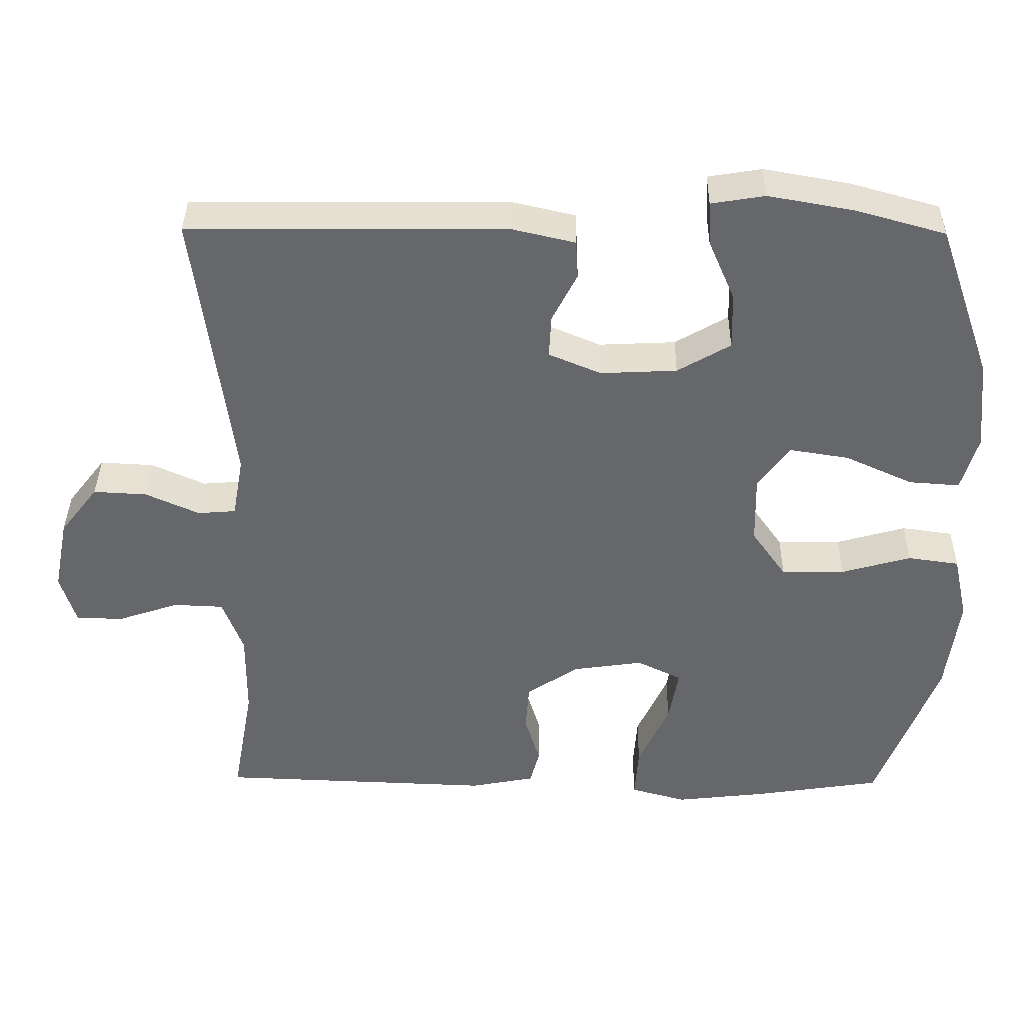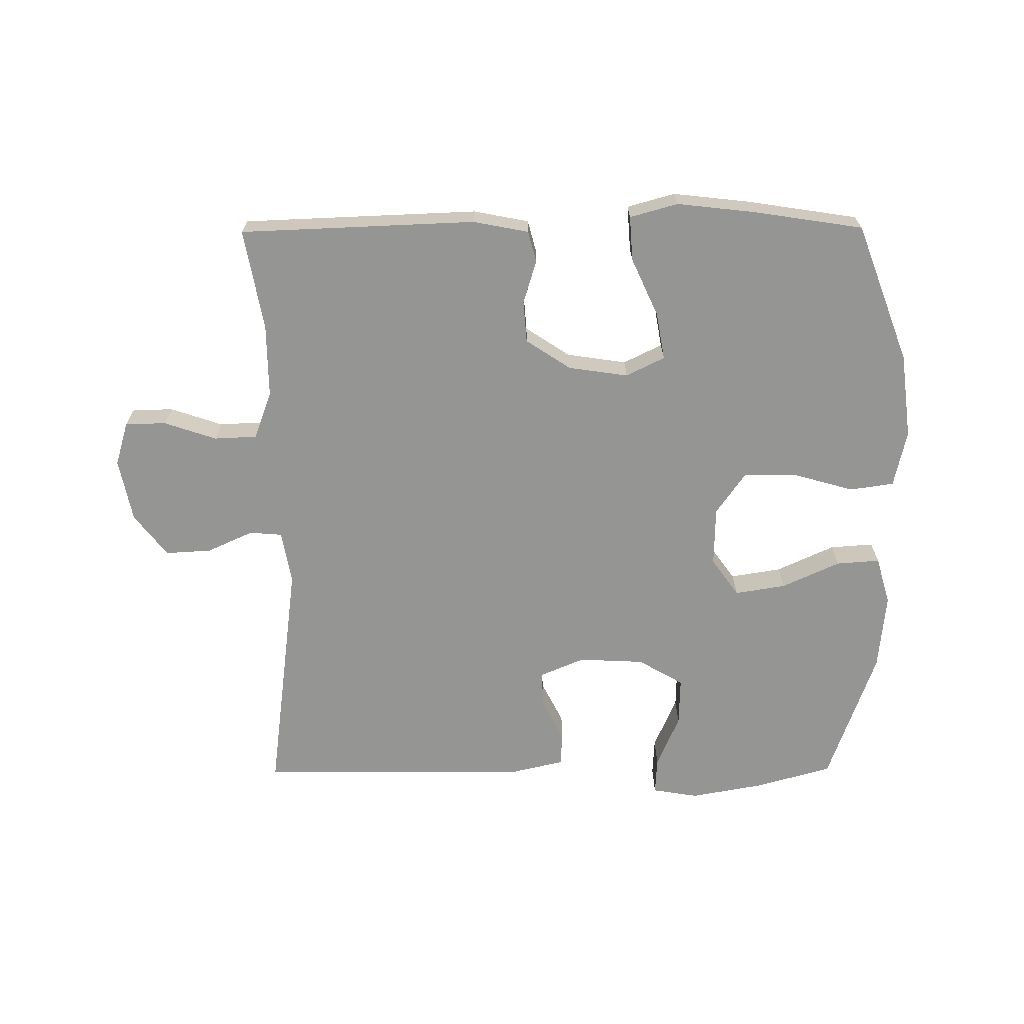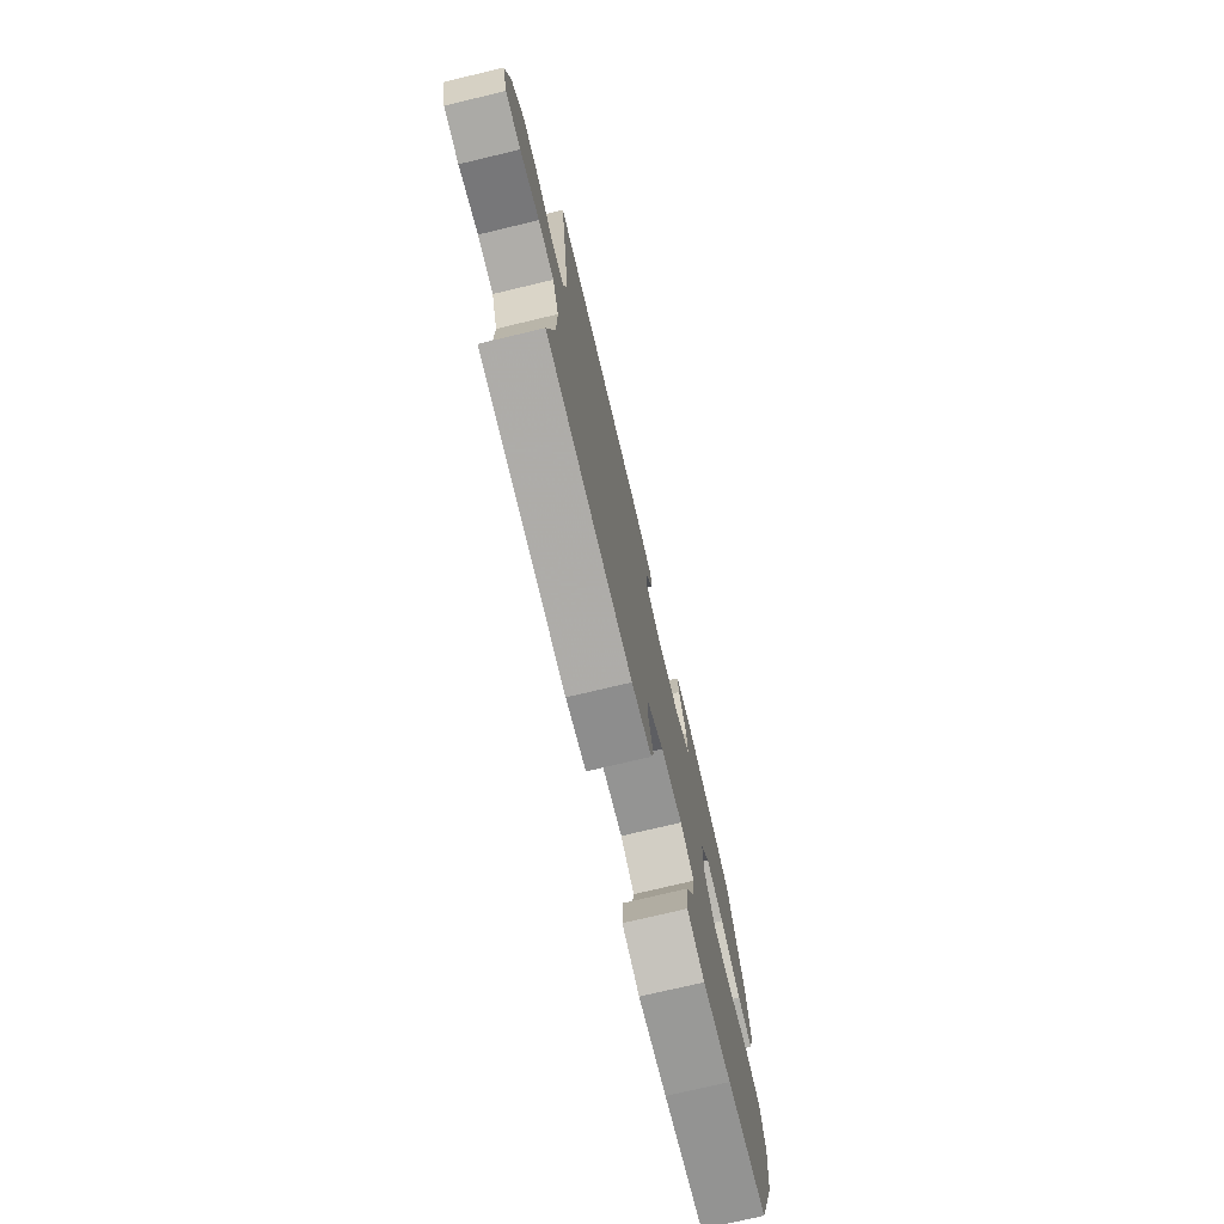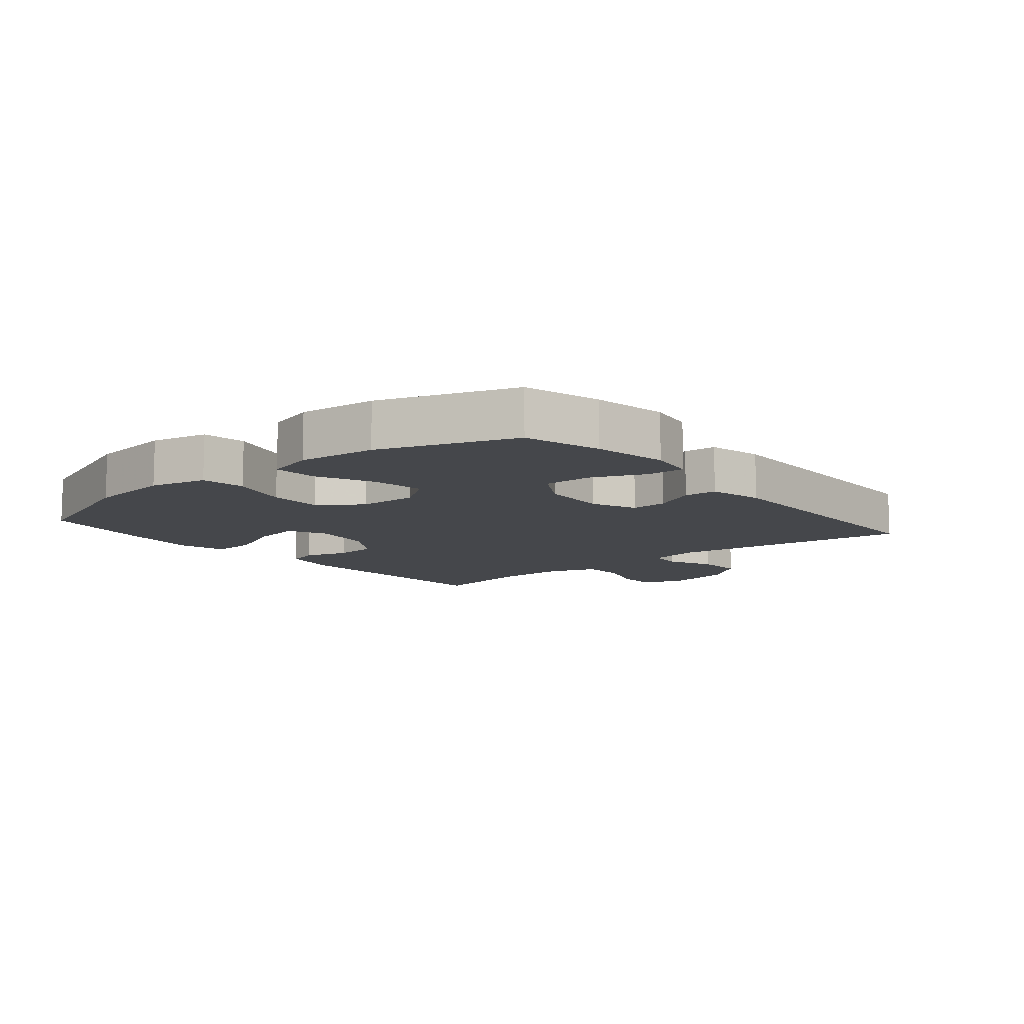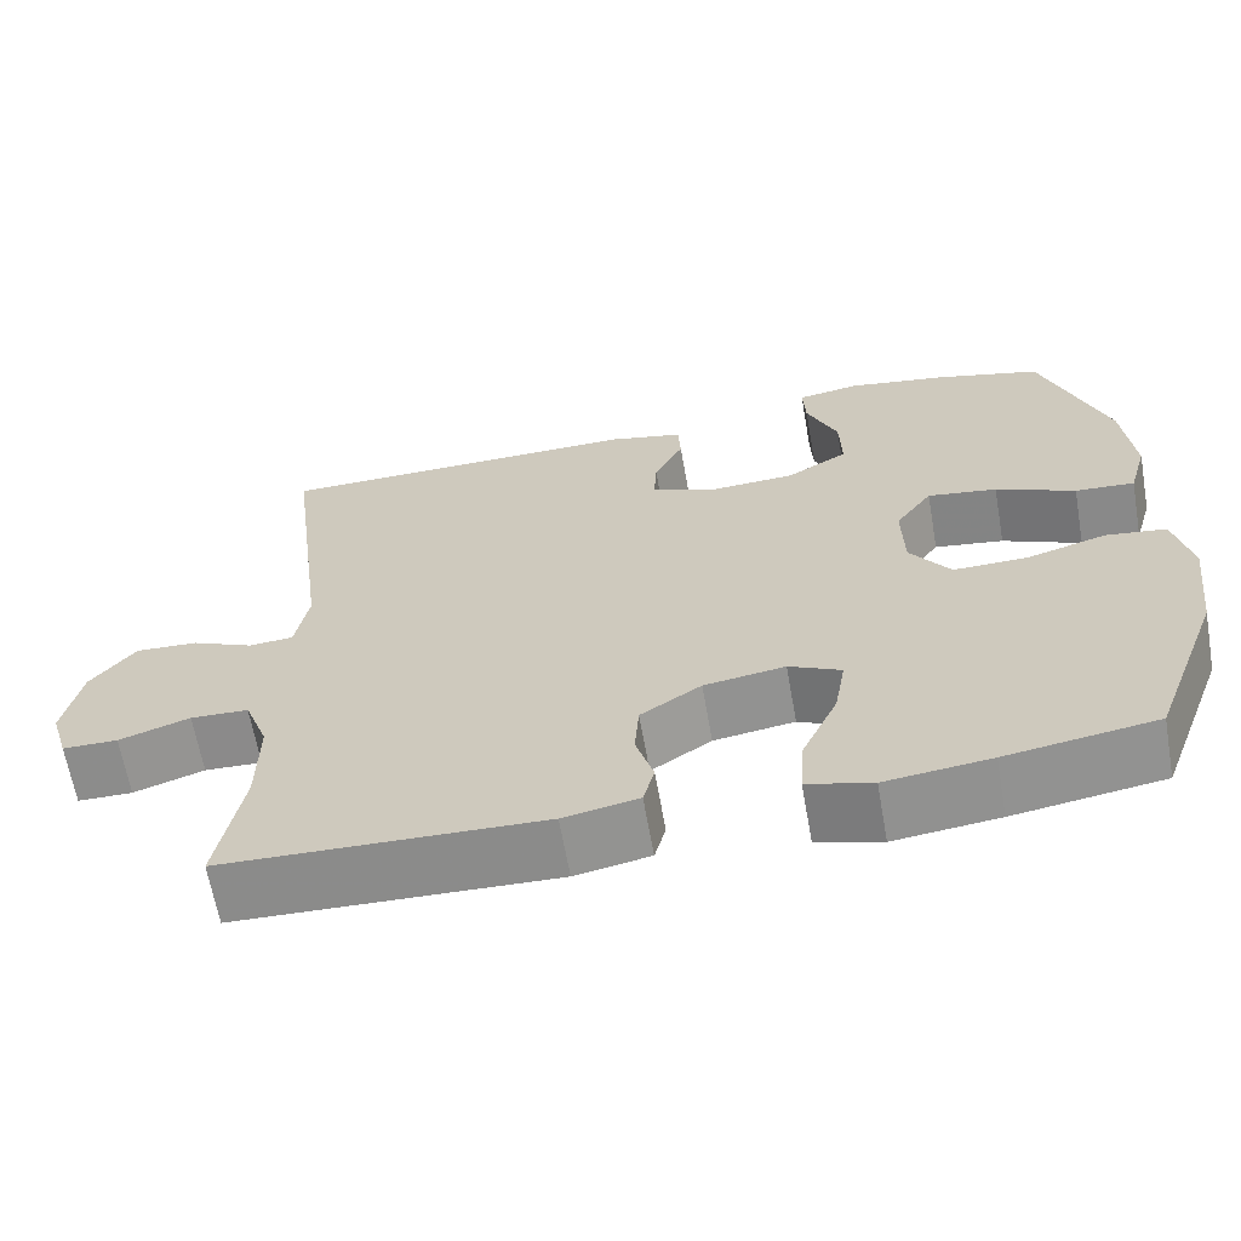
<metadata>
{"format":"obj","ext":"obj","renderer":"f3d","projection":"perspective","resolution":1024,"background":"white","views":[{"elev":37.9,"azim":-179.3,"up":"+Z"},{"elev":-67.4,"azim":-179.6,"up":"+Y"},{"elev":-75.0,"azim":103.4,"up":"+Z"},{"elev":-10.3,"azim":-50.3,"up":"+Y"},{"elev":-64.4,"azim":-170.0,"up":"+Z"}]}
</metadata>
<code>
v 0.5 0.07 -0.5
v 0.126 0.07 -0.514
v 0.038 0.07 -0.497
v 0.025 0.07 -0.448
v 0.046 0.07 -0.379
v 0.041 0.07 -0.313
v -0.03 0.07 -0.266
v -0.125 0.07 -0.252
v -0.186 0.07 -0.282
v -0.173 0.07 -0.357
v -0.131 0.07 -0.449
v -0.126 0.07 -0.52
v -0.202 0.07 -0.541
v -0.325 0.07 -0.527
v -0.5 0.07 -0.5
v -0.583 0.07 -0.28
v -0.6 0.07 -0.145
v -0.58 0.07 -0.055
v -0.51 0.07 -0.045
v -0.415 0.07 -0.072
v -0.329 0.07 -0.073
v -0.282 0.07 -0.006
v -0.28 0.07 0.088
v -0.323 0.07 0.148
v -0.404 0.07 0.135
v -0.496 0.07 0.093
v -0.565 0.07 0.088
v -0.587 0.07 0.164
v -0.575 0.07 0.287
v -0.5 0.07 0.5
v -0.379 0.07 0.534
v -0.262 0.07 0.555
v -0.189 0.07 0.543
v -0.192 0.07 0.484
v -0.228 0.07 0.4
v -0.23 0.07 0.323
v -0.158 0.07 0.281
v -0.054 0.07 0.276
v 0.017 0.07 0.306
v 0.014 0.07 0.364
v -0.02 0.07 0.431
v -0.017 0.07 0.483
v 0.069 0.07 0.503
v 0.5 0.07 0.5
v 0.45 0.07 0.116
v 0.465 0.07 0.032
v 0.517 0.07 0.028
v 0.59 0.07 0.061
v 0.663 0.07 0.065
v 0.715 0.07 -0.002
v 0.735 0.07 -0.102
v 0.714 0.07 -0.172
v 0.649 0.07 -0.173
v 0.566 0.07 -0.145
v 0.498 0.07 -0.148
v 0.47 0.07 -0.223
v 0.471 0.07 -0.34
v 0.5 0 -0.5
v 0.126 0 -0.514
v 0.038 0 -0.497
v 0.025 0 -0.448
v 0.046 0 -0.379
v 0.041 0 -0.313
v -0.03 0 -0.266
v -0.125 0 -0.252
v -0.186 0 -0.282
v -0.173 0 -0.357
v -0.131 0 -0.449
v -0.126 0 -0.52
v -0.202 0 -0.541
v -0.325 0 -0.527
v -0.5 0 -0.5
v -0.583 0 -0.28
v -0.6 0 -0.145
v -0.58 0 -0.055
v -0.51 0 -0.045
v -0.415 0 -0.072
v -0.329 0 -0.073
v -0.282 0 -0.006
v -0.28 0 0.088
v -0.323 0 0.148
v -0.404 0 0.135
v -0.496 0 0.093
v -0.565 0 0.088
v -0.587 0 0.164
v -0.575 0 0.287
v -0.5 0 0.5
v -0.379 0 0.534
v -0.262 0 0.555
v -0.189 0 0.543
v -0.192 0 0.484
v -0.228 0 0.4
v -0.23 0 0.323
v -0.158 0 0.281
v -0.054 0 0.276
v 0.017 0 0.306
v 0.014 0 0.364
v -0.02 0 0.431
v -0.017 0 0.483
v 0.069 0 0.503
v 0.5 0 0.5
v 0.45 0 0.116
v 0.465 0 0.032
v 0.517 0 0.028
v 0.59 0 0.061
v 0.663 0 0.065
v 0.715 0 -0.002
v 0.735 0 -0.102
v 0.714 0 -0.172
v 0.649 0 -0.173
v 0.566 0 -0.145
v 0.498 0 -0.148
v 0.47 0 -0.223
v 0.471 0 -0.34
f 51 52 53 54
f 51 54 55
f 50 51 55
f 47 48 49 50
f 46 47 50 55
f 42 43 44 45
f 40 41 42 45
f 39 40 45 46
f 38 39 46 55
f 32 33 34 35
f 32 35 36
f 31 32 36
f 30 31 36
f 29 30 36
f 28 29 36 37
f 25 26 27 28
f 24 25 28 37
f 17 18 19 20
f 17 20 21
f 16 17 21
f 15 16 21
f 14 15 21 22
f 10 11 12 13
f 9 10 13 14
f 2 3 4 5
f 57 1 2 5
f 56 57 5 6
f 23 24 37 38
f 22 23 38 55
f 9 14 22
f 8 9 22
f 7 8 22 55
f 6 7 55 56
f 111 110 109 108
f 112 111 108
f 112 108 107
f 107 106 105 104
f 112 107 104 103
f 102 101 100 99
f 102 99 98 97
f 103 102 97 96
f 112 103 96 95
f 92 91 90 89
f 93 92 89
f 93 89 88
f 93 88 87
f 93 87 86
f 94 93 86 85
f 85 84 83 82
f 94 85 82 81
f 77 76 75 74
f 78 77 74
f 78 74 73
f 78 73 72
f 79 78 72 71
f 70 69 68 67
f 71 70 67 66
f 62 61 60 59
f 62 59 58 114
f 63 62 114 113
f 95 94 81 80
f 112 95 80 79
f 79 71 66
f 79 66 65
f 112 79 65 64
f 113 112 64 63
f 1 58 59 2
f 2 59 60 3
f 3 60 61 4
f 4 61 62 5
f 5 62 63 6
f 6 63 64 7
f 7 64 65 8
f 8 65 66 9
f 9 66 67 10
f 10 67 68 11
f 11 68 69 12
f 12 69 70 13
f 13 70 71 14
f 14 71 72 15
f 15 72 73 16
f 16 73 74 17
f 17 74 75 18
f 18 75 76 19
f 19 76 77 20
f 20 77 78 21
f 21 78 79 22
f 22 79 80 23
f 23 80 81 24
f 24 81 82 25
f 25 82 83 26
f 26 83 84 27
f 27 84 85 28
f 28 85 86 29
f 29 86 87 30
f 30 87 88 31
f 31 88 89 32
f 32 89 90 33
f 33 90 91 34
f 34 91 92 35
f 35 92 93 36
f 36 93 94 37
f 37 94 95 38
f 38 95 96 39
f 39 96 97 40
f 40 97 98 41
f 41 98 99 42
f 42 99 100 43
f 43 100 101 44
f 44 101 102 45
f 45 102 103 46
f 46 103 104 47
f 47 104 105 48
f 48 105 106 49
f 49 106 107 50
f 50 107 108 51
f 51 108 109 52
f 52 109 110 53
f 53 110 111 54
f 54 111 112 55
f 55 112 113 56
f 56 113 114 57
f 57 114 58 1

</code>
